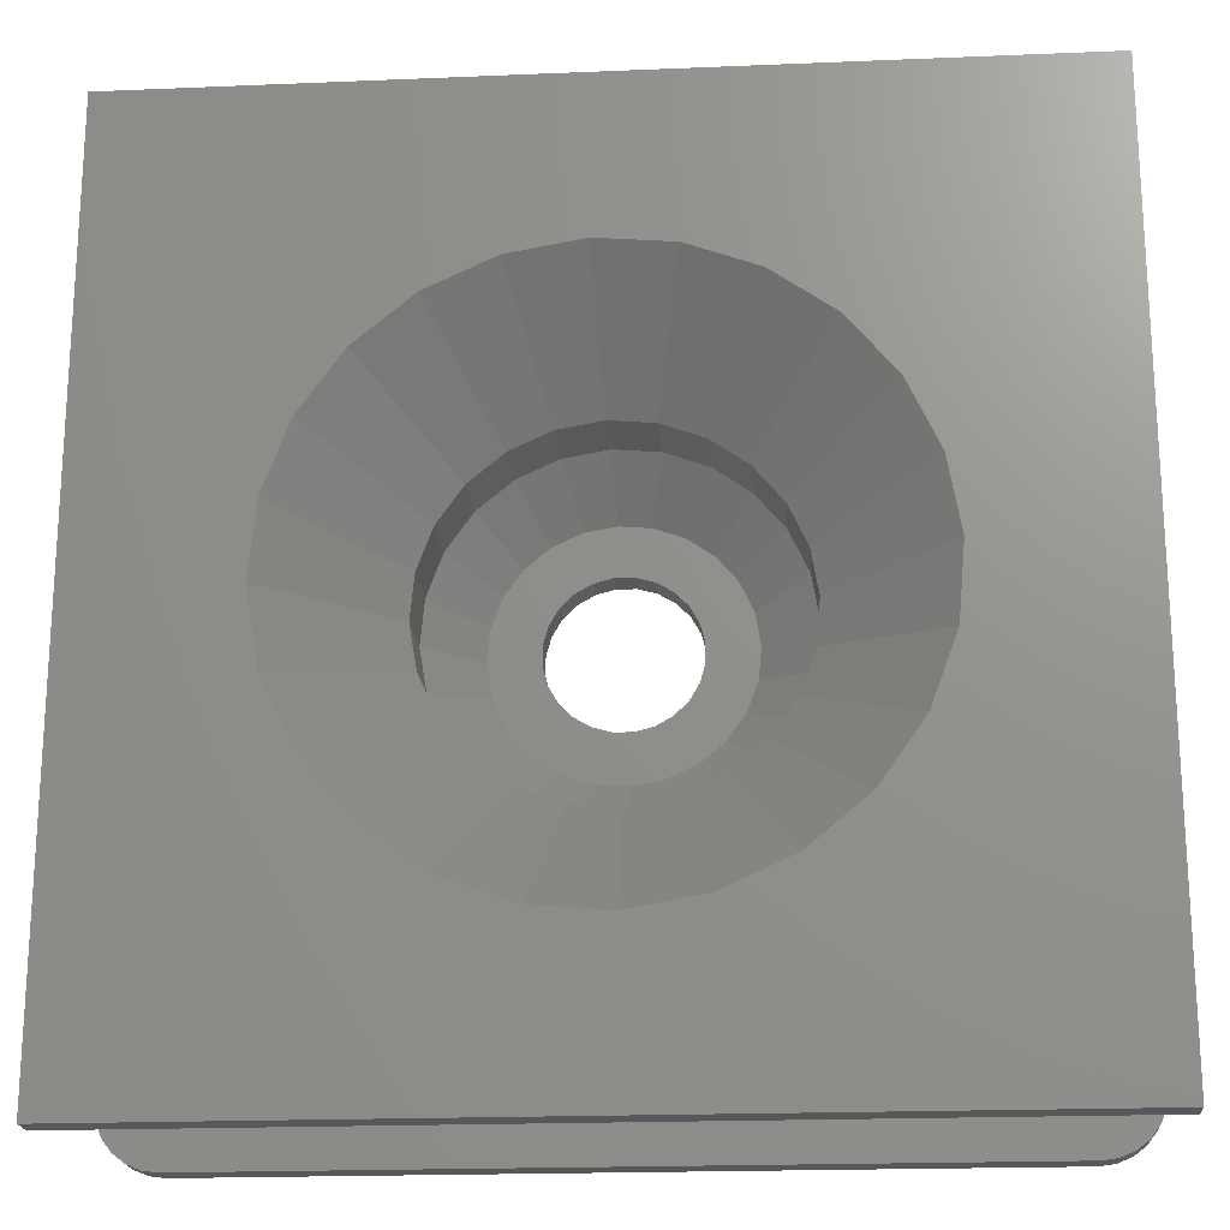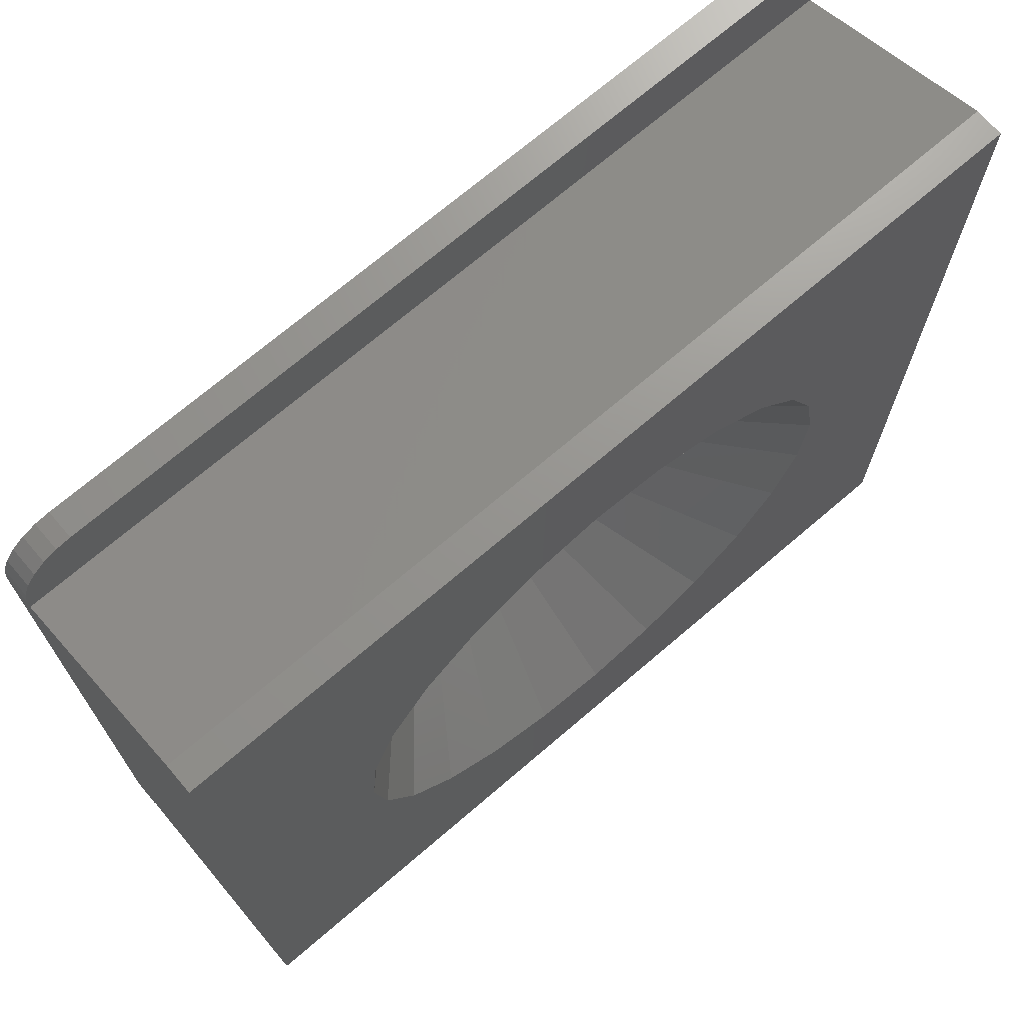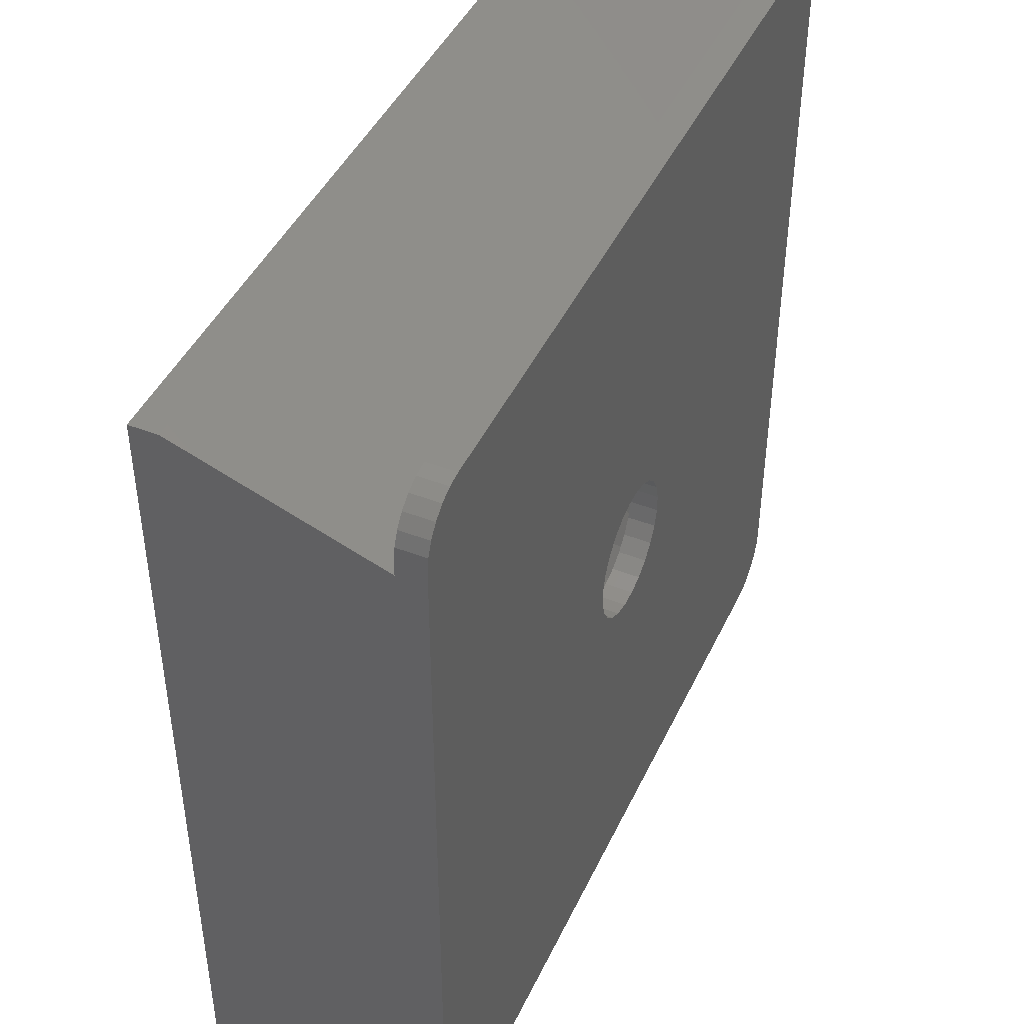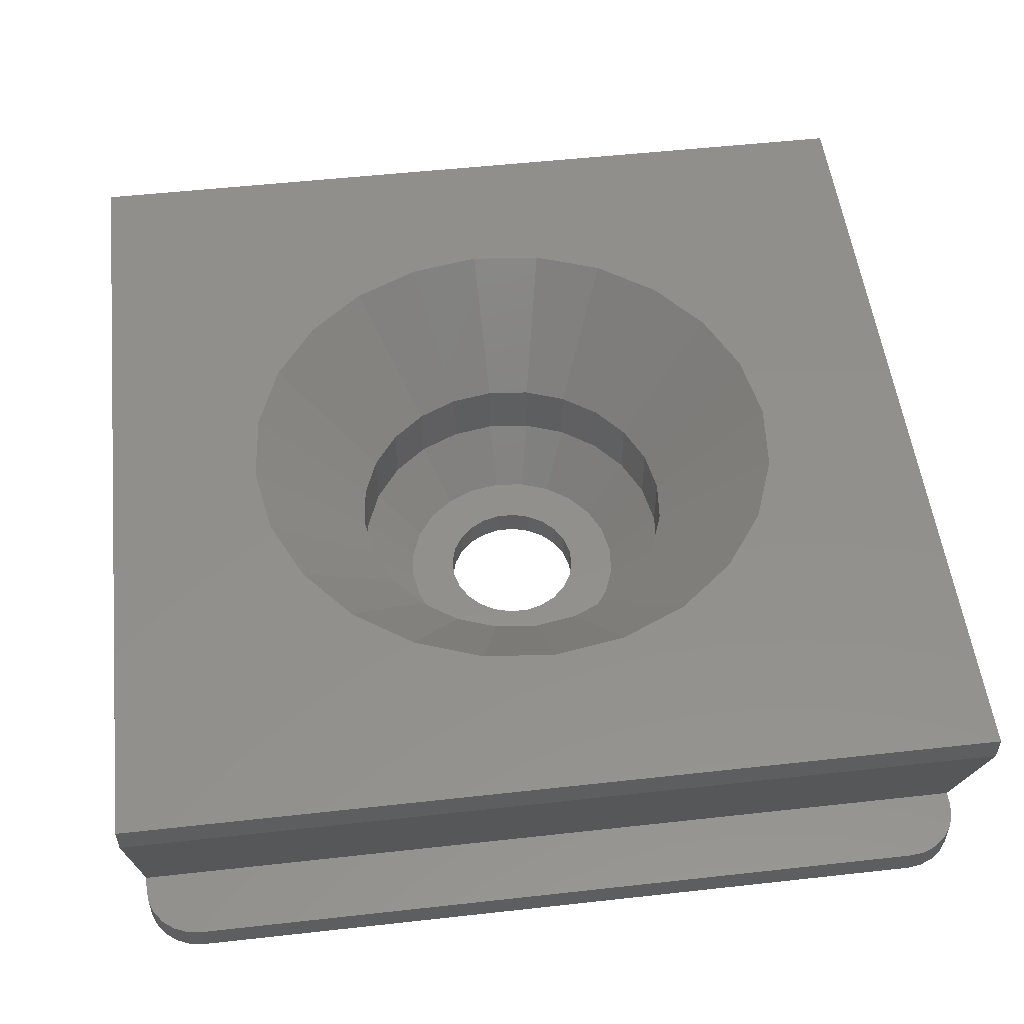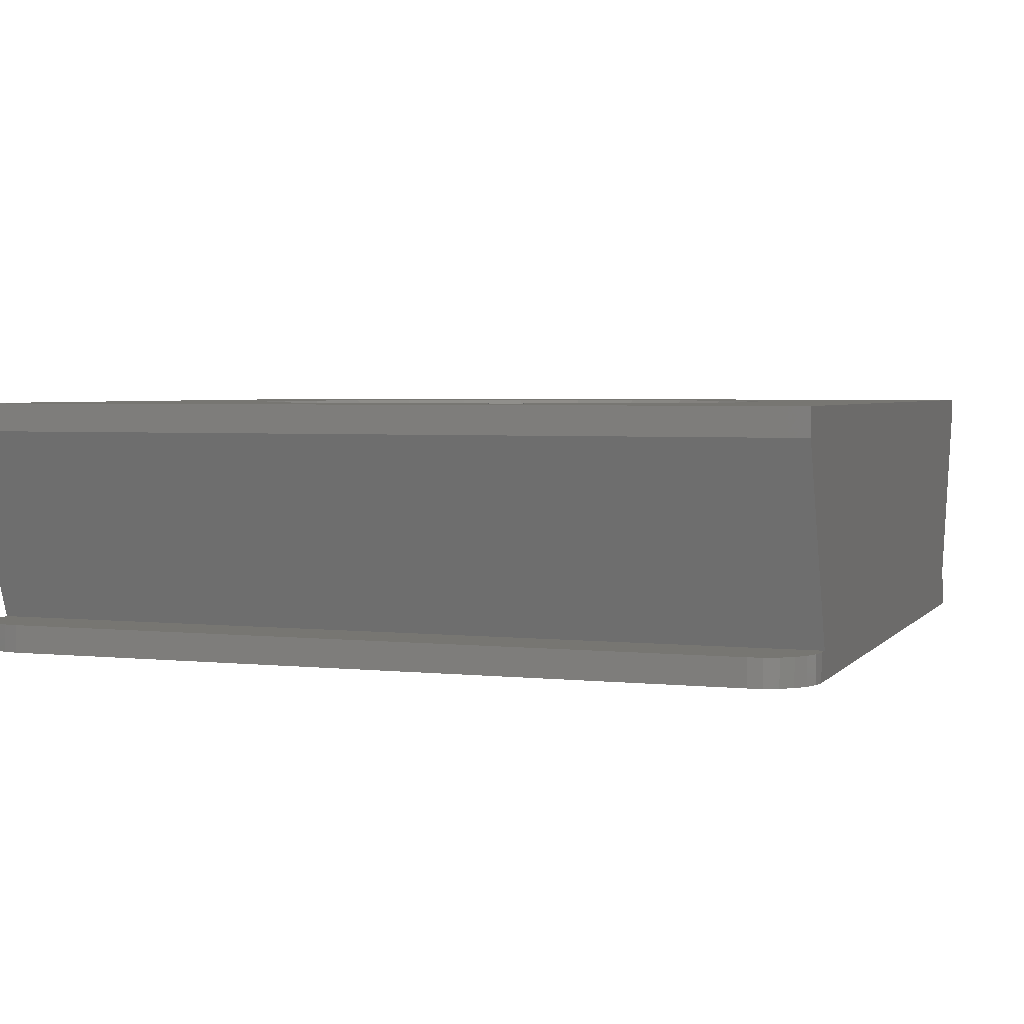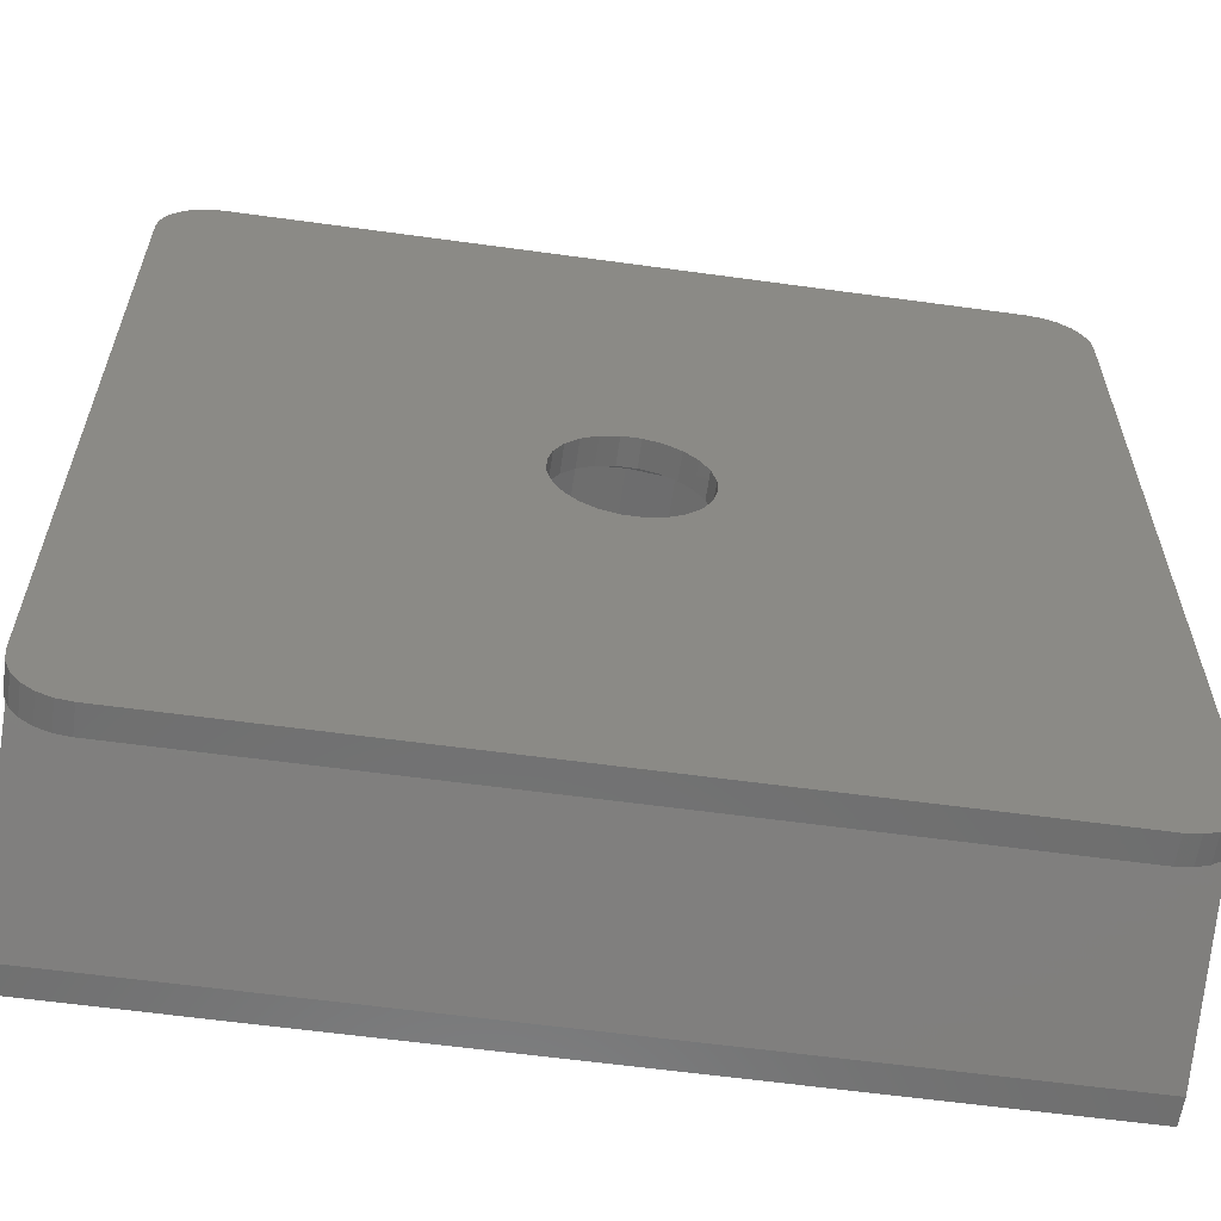
<metadata>
{"format":"stl","ext":"stl","renderer":"f3d","projection":"perspective","resolution":1024,"background":"white","views":[{"elev":-20.0,"azim":4.4,"up":"+Y"},{"elev":70.9,"azim":-40.6,"up":"+Y"},{"elev":44.7,"azim":114.2,"up":"+Y"},{"elev":52.8,"azim":173.2,"up":"+Z"},{"elev":3.4,"azim":19.7,"up":"+Z"},{"elev":-60.3,"azim":172.0,"up":"+Y"}]}
</metadata>
<code>
# stl→obj: 214 verts, 428 faces
v -15.5 15.5 8
v 15.5 13 1
v -15.5 13 1
v 15.5 15.5 8
v 15.5 -15.5 8
v -15.5 -13 1
v 15.5 -13 1
v -15.5 -15.5 8
v -15.5 -15.5 9
v -9.581 -2.982 9
v -15.5 15.5 9
v -8.483 -5.36 9
v -6.806 -7.373 9
v -4.666 -8.884 9
v -2.208 -9.789 9
v 15.5 -15.5 9
v -10.03 -0.4008 9
v 0.4008 -10.03 9
v 2.982 -9.581 9
v 5.36 -8.483 9
v 7.373 -6.806 9
v 8.884 -4.666 9
v 9.789 -2.208 9
v 10.03 0.4008 9
v -2.982 9.581 9
v 15.5 15.5 9
v -5.36 8.483 9
v -7.373 6.806 9
v -8.884 4.666 9
v -9.789 2.208 9
v -0.4008 10.03 9
v 2.208 9.789 9
v 4.666 8.884 9
v 6.806 7.373 9
v 8.483 5.36 9
v 9.581 2.982 9
v -1.512 1.991 1
v -1.976 1.532 0
v -1.512 1.991 0
v -1.976 1.532 1
v -0.9455 2.314 1
v -0.9455 2.314 0
v -0.3143 2.48 1
v -0.3143 2.48 0
v 0.3383 2.477 1
v 0.3383 2.477 0
v 0.01199 2.479 1
v 0.9679 2.305 1
v 0.9679 2.305 0
v 1.531 1.976 1
v 1.531 1.976 0
v 1.991 1.512 0
v 1.991 1.512 1
v 2.314 0.9455 0
v 2.314 0.9455 1
v 2.48 0.3143 0
v 2.48 0.3143 1
v 2.477 -0.3383 0
v 2.477 -0.3383 1
v 2.305 -0.9679 0
v 2.305 -0.9679 1
v 1.976 -1.531 0
v 1.976 -1.531 1
v 1.512 -1.991 1
v 1.512 -1.991 0
v 0.9454 -2.314 1
v 0.9454 -2.314 0
v 0.3142 -2.48 1
v 0.3142 -2.48 0
v -0.3384 -2.477 1
v -0.3384 -2.477 0
v -0.0121 -2.479 1
v -0.968 -2.305 1
v -0.968 -2.305 0
v -1.532 -1.976 1
v -1.532 -1.976 0
v -1.991 -1.512 0
v -1.991 -1.512 1
v -2.314 -0.9454 0
v -2.314 -0.9454 1
v -2.48 -0.3142 0
v -2.48 -0.3142 1
v -2.477 0.3384 0
v -2.477 0.3384 1
v -2.305 0.968 0
v -2.305 0.968 1
v -1.946 -3.704 1
v -2.838 -3.075 1
v -0.9207 -4.082 1
v 0.1671 -4.181 1
v 1.244 -3.995 1
v 2.235 -3.537 1
v 3.075 -2.838 1
v 2.838 3.075 1
v 3.537 2.235 1
v 3.704 -1.946 1
v 3.995 1.244 1
v 4.082 -0.9207 1
v 4.181 0.1672 1
v -3.995 -1.244 1
v -4.082 0.9207 1
v -4.181 -0.1671 1
v -3.705 1.946 1
v -3.537 -2.235 1
v -3.075 2.838 1
v -2.235 3.537 1
v -1.244 3.995 1
v -0.1672 4.181 1
v 0.9207 4.082 1
v 1.946 3.705 1
v 5.312 -2.79 2.8
v 5.853 -1.32 2.8
v 3.205 -5.072 2.8
v 4.409 -4.07 2.8
v -1.783 5.729 2.8
v -3.205 5.072 2.8
v 4.07 4.409 2.8
v 5.072 3.205 2.8
v 0.2396 -5.995 2.8
v 1.783 -5.729 2.8
v -2.79 -5.312 2.8
v -4.07 -4.409 2.8
v 1.32 5.853 2.8
v -0.2397 5.995 2.8
v -1.32 -5.853 2.8
v -5.853 1.32 2.8
v -5.995 -0.2396 2.8
v -5.729 -1.783 2.8
v 5.995 0.2397 2.8
v 5.729 1.783 2.8
v -5.072 -3.205 2.8
v -4.409 4.07 2.8
v 2.79 5.312 2.8
v -5.312 2.79 2.8
v 5.729 1.783 5
v 5.995 0.2397 5
v -5.072 -3.205 5
v -5.729 -1.783 5
v -3.205 5.072 5
v -4.409 4.07 5
v 5.312 -2.79 5
v 4.409 -4.07 5
v 1.32 5.853 5
v -0.2397 5.995 5
v 0.2396 -5.995 5
v 1.783 -5.729 5
v 4.07 4.409 5
v 5.072 3.205 5
v -4.07 -4.409 5
v -2.79 -5.312 5
v 5.853 -1.32 5
v -5.995 -0.2396 5
v -1.783 5.729 5
v 3.205 -5.072 5
v 2.79 5.312 5
v -1.32 -5.853 5
v -5.312 2.79 5
v -5.853 1.32 5
v 15.5 13.5 0
v 15.5 -13.5 1
v 15.5 -13.5 0
v 15.5 13.5 1
v -15.5 -13.5 0
v -15.5 -13.5 1
v -15.5 13.5 0
v -15.5 13.5 1
v 13.5 -15.5 1
v -13.5 -15.5 0
v 13.5 -15.5 0
v -13.5 -15.5 1
v -13.5 15.5 1
v 13.5 15.5 0
v -13.5 15.5 0
v 13.5 15.5 1
v 15.43 -14.02 1
v 15.43 -14.02 0
v 15.23 -14.5 1
v 15.23 -14.5 0
v 14.91 -14.91 1
v 14.91 -14.91 0
v 14.5 -15.23 0
v 14.5 -15.23 1
v 14.02 -15.43 0
v 14.02 -15.43 1
v -15.43 14.02 1
v -15.43 14.02 0
v -15.23 14.5 1
v -15.23 14.5 0
v -14.91 14.91 1
v -14.91 14.91 0
v -14.5 15.23 0
v -14.5 15.23 1
v -14.02 15.43 0
v -14.02 15.43 1
v -15.43 -14.02 0
v -15.43 -14.02 1
v -15.23 -14.5 0
v -15.23 -14.5 1
v -14.91 -14.91 0
v -14.91 -14.91 1
v -14.5 -15.23 1
v -14.5 -15.23 0
v -14.02 -15.43 1
v -14.02 -15.43 0
v 14.02 15.43 0
v 14.02 15.43 1
v 14.5 15.23 0
v 14.5 15.23 1
v 14.91 14.91 0
v 14.91 14.91 1
v 15.23 14.5 1
v 15.23 14.5 0
v 15.43 14.02 1
v 15.43 14.02 0
f 1 2 3
f 2 1 4
f 5 6 7
f 6 5 8
f 9 10 11
f 10 9 12
f 12 9 13
f 13 9 14
f 14 9 15
f 15 9 16
f 11 10 17
f 15 16 18
f 18 16 19
f 19 16 20
f 20 16 21
f 21 16 22
f 22 16 23
f 23 16 24
f 11 25 26
f 25 11 27
f 27 11 28
f 28 11 29
f 29 11 30
f 30 11 17
f 26 25 31
f 26 31 32
f 26 32 33
f 26 33 34
f 26 34 35
f 26 35 36
f 26 36 24
f 26 24 16
f 16 8 5
f 8 16 9
f 11 4 1
f 4 11 26
f 37 38 39
f 38 37 40
f 41 39 42
f 39 41 37
f 43 42 44
f 42 43 41
f 45 44 46
f 44 45 43
f 43 45 47
f 48 46 49
f 46 48 45
f 50 49 51
f 49 50 48
f 50 52 53
f 52 50 51
f 53 54 55
f 54 53 52
f 55 56 57
f 56 55 54
f 57 58 59
f 58 57 56
f 59 60 61
f 60 59 58
f 61 62 63
f 62 61 60
f 64 62 65
f 62 64 63
f 66 65 67
f 65 66 64
f 68 67 69
f 67 68 66
f 70 69 71
f 69 70 68
f 68 70 72
f 73 71 74
f 71 73 70
f 75 74 76
f 74 75 73
f 77 75 76
f 75 77 78
f 79 78 77
f 78 79 80
f 81 80 79
f 80 81 82
f 83 82 81
f 82 83 84
f 85 84 83
f 84 85 86
f 38 86 85
f 86 38 40
f 87 82 88
f 82 87 80
f 80 87 78
f 78 87 75
f 75 87 89
f 75 89 73
f 73 89 70
f 70 89 90
f 70 90 72
f 72 90 68
f 68 90 91
f 68 91 66
f 66 91 64
f 64 91 92
f 64 92 63
f 63 92 61
f 61 92 93
f 61 93 59
f 59 93 57
f 57 93 94
f 94 93 95
f 95 93 96
f 95 96 97
f 97 96 98
f 97 98 99
f 100 101 102
f 101 100 103
f 103 100 104
f 103 104 105
f 105 104 88
f 105 88 106
f 106 88 84
f 84 88 82
f 106 84 86
f 106 86 40
f 106 40 107
f 107 40 37
f 107 37 41
f 107 41 108
f 108 41 43
f 108 43 47
f 108 47 109
f 109 47 45
f 109 45 48
f 109 48 110
f 110 48 50
f 110 50 53
f 110 53 94
f 94 53 55
f 94 55 57
f 111 98 96
f 98 111 112
f 113 93 92
f 93 113 114
f 106 115 116
f 115 106 107
f 95 117 94
f 117 95 118
f 119 91 90
f 91 119 120
f 121 88 122
f 88 121 87
f 108 123 124
f 123 108 109
f 125 87 121
f 87 125 89
f 119 89 125
f 89 119 90
f 102 126 127
f 126 102 101
f 120 92 91
f 92 120 113
f 128 102 127
f 102 128 100
f 112 99 98
f 99 112 129
f 99 130 97
f 130 99 129
f 131 100 128
f 100 131 104
f 105 116 132
f 116 105 106
f 107 124 115
f 124 107 108
f 110 123 109
f 123 110 133
f 94 133 110
f 133 94 117
f 103 132 134
f 132 103 105
f 101 134 126
f 134 101 103
f 114 96 93
f 96 114 111
f 122 104 131
f 104 122 88
f 97 118 95
f 118 97 130
f 135 129 136
f 129 135 130
f 128 137 131
f 137 128 138
f 139 132 116
f 132 139 140
f 141 114 142
f 114 141 111
f 143 124 123
f 124 143 144
f 145 120 119
f 120 145 146
f 147 118 148
f 118 147 117
f 149 121 122
f 121 149 150
f 136 112 151
f 112 136 129
f 127 138 128
f 138 127 152
f 153 116 115
f 116 153 139
f 154 114 113
f 114 154 142
f 155 123 133
f 123 155 143
f 156 119 125
f 119 156 145
f 148 130 135
f 130 148 118
f 131 149 122
f 149 131 137
f 132 157 134
f 157 132 140
f 151 111 141
f 111 151 112
f 126 152 127
f 152 126 158
f 144 115 124
f 115 144 153
f 146 113 120
f 113 146 154
f 147 133 117
f 133 147 155
f 150 125 121
f 125 150 156
f 134 158 126
f 158 134 157
f 158 29 30
f 29 158 157
f 152 30 17
f 30 152 158
f 15 150 14
f 150 15 156
f 136 36 135
f 36 136 24
f 19 154 146
f 154 19 20
f 147 33 155
f 33 147 34
f 12 138 10
f 138 12 137
f 153 31 25
f 31 153 144
f 22 151 141
f 151 22 23
f 157 28 29
f 28 157 140
f 13 137 12
f 137 13 149
f 135 35 148
f 35 135 36
f 18 156 15
f 156 18 145
f 155 32 143
f 32 155 33
f 20 142 154
f 142 20 21
f 139 25 27
f 25 139 153
f 10 152 17
f 152 10 138
f 23 136 151
f 136 23 24
f 14 149 13
f 149 14 150
f 148 34 147
f 34 148 35
f 18 146 145
f 146 18 19
f 144 32 31
f 32 144 143
f 21 141 142
f 141 21 22
f 140 27 28
f 27 140 139
f 159 160 161
f 160 159 7
f 7 159 2
f 2 159 162
f 7 16 5
f 16 7 26
f 26 7 2
f 26 2 4
f 11 8 9
f 8 11 6
f 6 11 3
f 3 11 1
f 6 163 164
f 163 6 165
f 165 6 3
f 165 3 166
f 167 168 169
f 168 167 170
f 171 172 173
f 172 171 174
f 161 175 176
f 175 161 160
f 176 177 178
f 177 176 175
f 178 179 180
f 179 178 177
f 179 181 180
f 181 179 182
f 182 183 181
f 183 182 184
f 184 169 183
f 169 184 167
f 185 165 166
f 165 185 186
f 187 186 185
f 186 187 188
f 189 188 187
f 188 189 190
f 189 191 190
f 191 189 192
f 192 193 191
f 193 192 194
f 194 173 193
f 173 194 171
f 164 195 196
f 195 164 163
f 196 197 198
f 197 196 195
f 198 199 200
f 199 198 197
f 201 199 202
f 199 201 200
f 203 202 204
f 202 203 201
f 170 204 168
f 204 170 203
f 174 205 172
f 205 174 206
f 206 207 205
f 207 206 208
f 208 209 207
f 209 208 210
f 209 211 212
f 211 209 210
f 212 213 214
f 213 212 211
f 214 162 159
f 162 214 213
f 196 6 164
f 6 196 7
f 7 196 198
f 7 198 200
f 7 200 201
f 7 201 203
f 7 203 170
f 7 170 167
f 7 167 184
f 7 184 182
f 7 182 179
f 7 179 177
f 7 177 175
f 7 175 160
f 2 166 3
f 166 2 185
f 185 2 187
f 187 2 189
f 189 2 192
f 192 2 194
f 194 2 171
f 171 2 174
f 174 2 206
f 206 2 208
f 208 2 210
f 210 2 211
f 211 2 213
f 213 2 162
f 186 163 165
f 163 186 195
f 195 186 188
f 195 188 197
f 197 188 190
f 197 190 199
f 199 190 191
f 199 191 202
f 202 191 193
f 202 193 204
f 204 193 173
f 204 173 168
f 168 173 38
f 38 173 39
f 39 173 172
f 168 38 85
f 168 85 83
f 168 83 81
f 39 172 42
f 42 172 44
f 44 172 46
f 46 172 49
f 49 172 51
f 51 172 52
f 52 172 54
f 54 172 56
f 168 76 169
f 76 168 77
f 77 168 79
f 79 168 81
f 169 76 74
f 169 74 71
f 169 71 69
f 169 69 67
f 169 67 65
f 169 65 62
f 169 62 60
f 169 60 58
f 169 58 56
f 169 56 172
f 169 172 205
f 169 205 183
f 183 205 207
f 183 207 181
f 181 207 209
f 181 209 180
f 180 209 212
f 180 212 178
f 178 212 214
f 178 214 176
f 176 214 159
f 176 159 161

</code>
